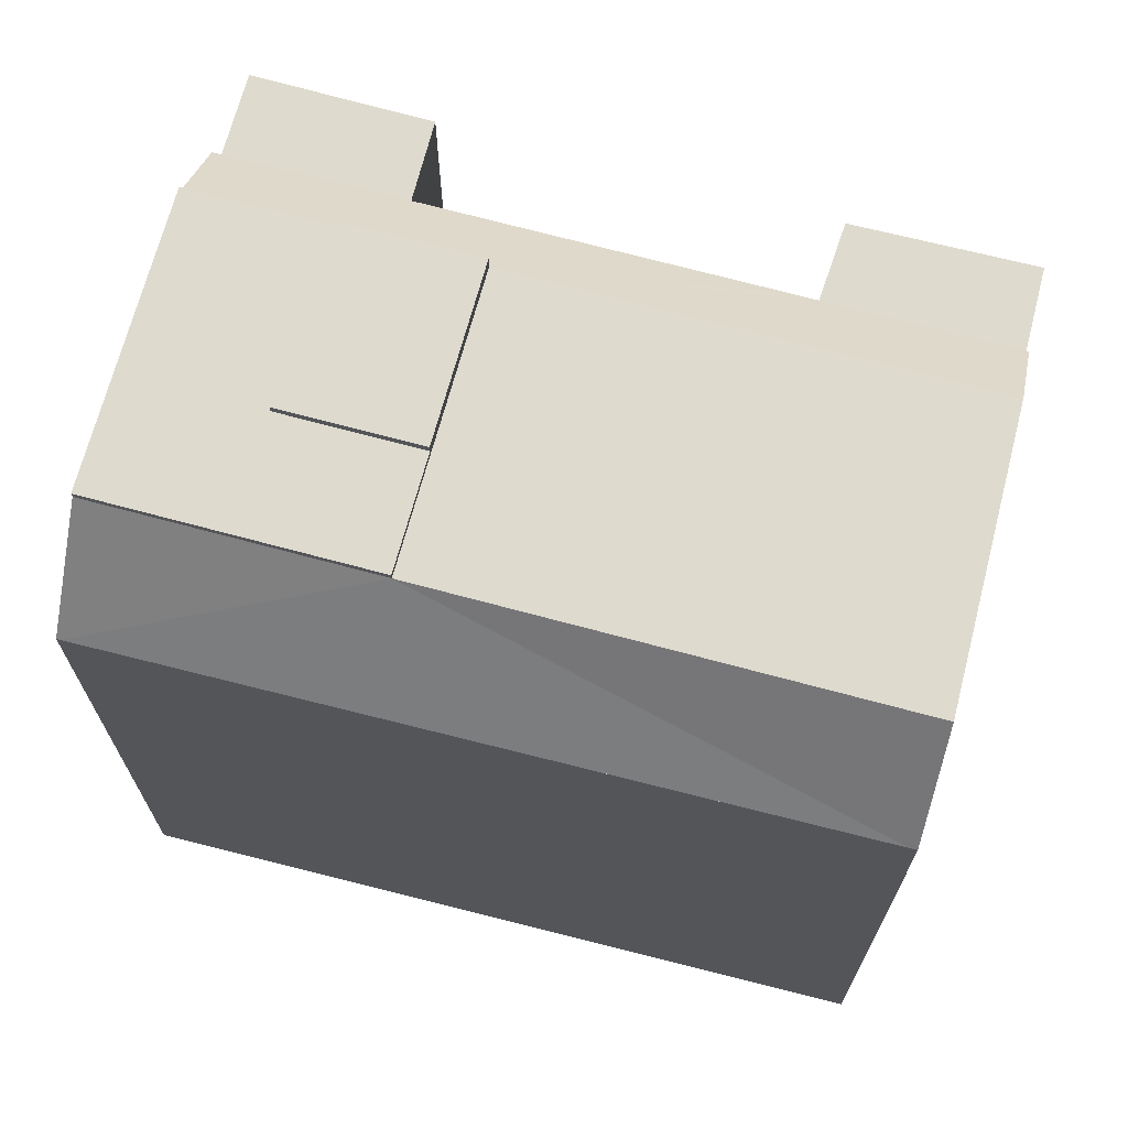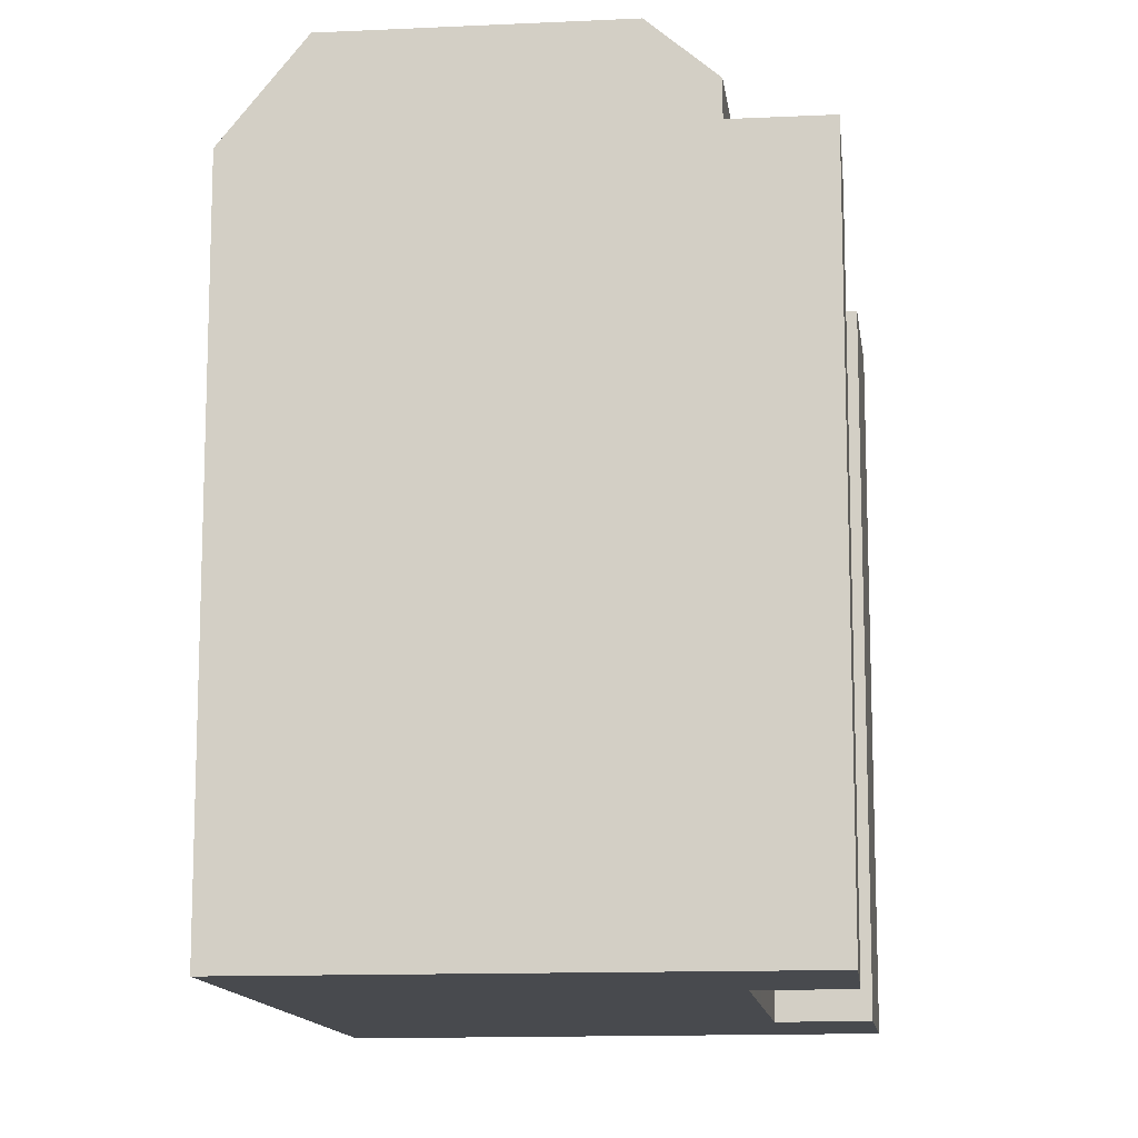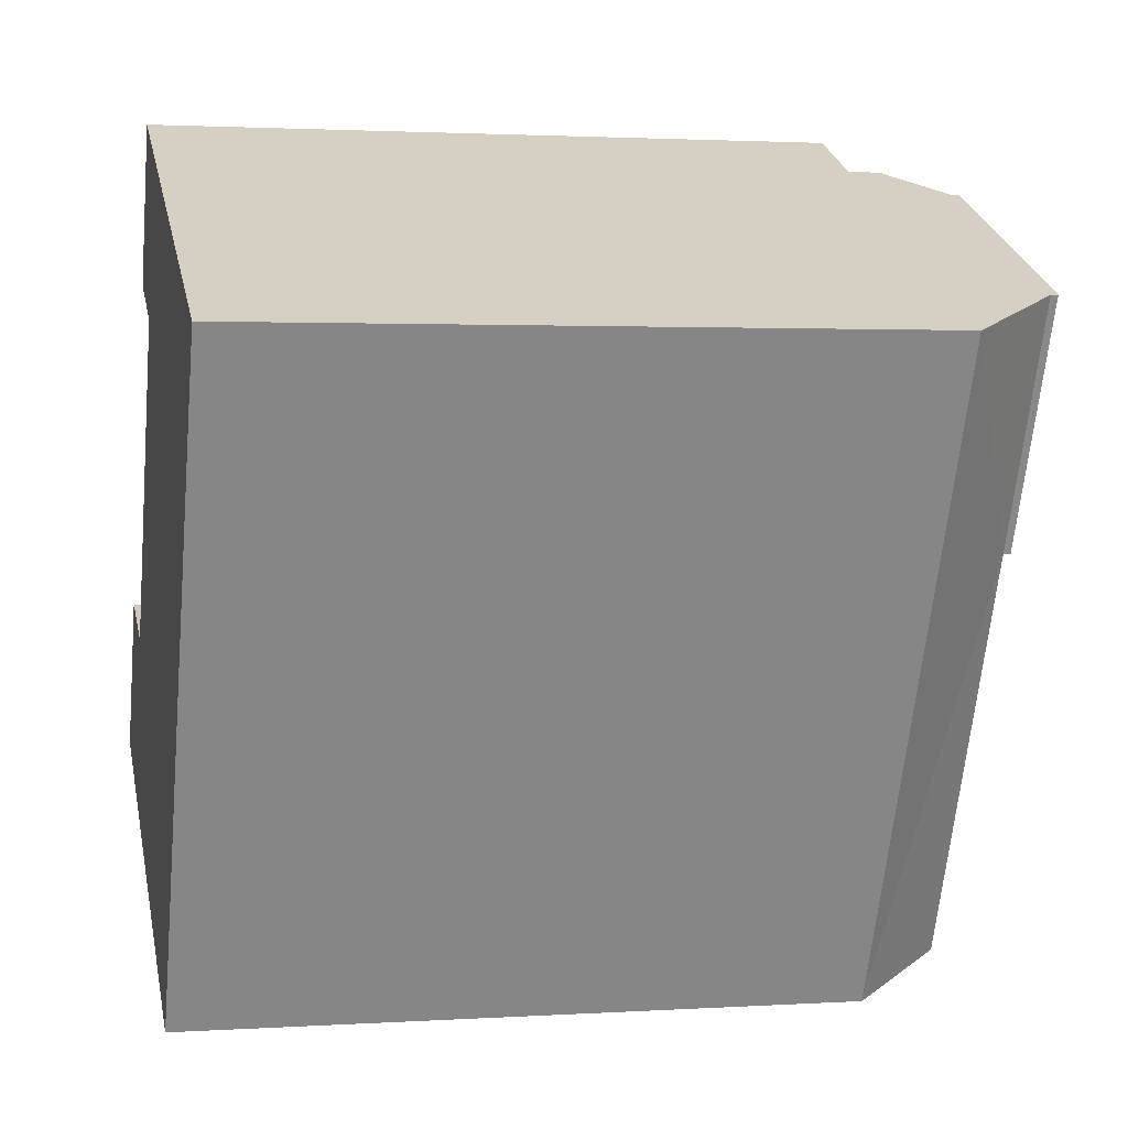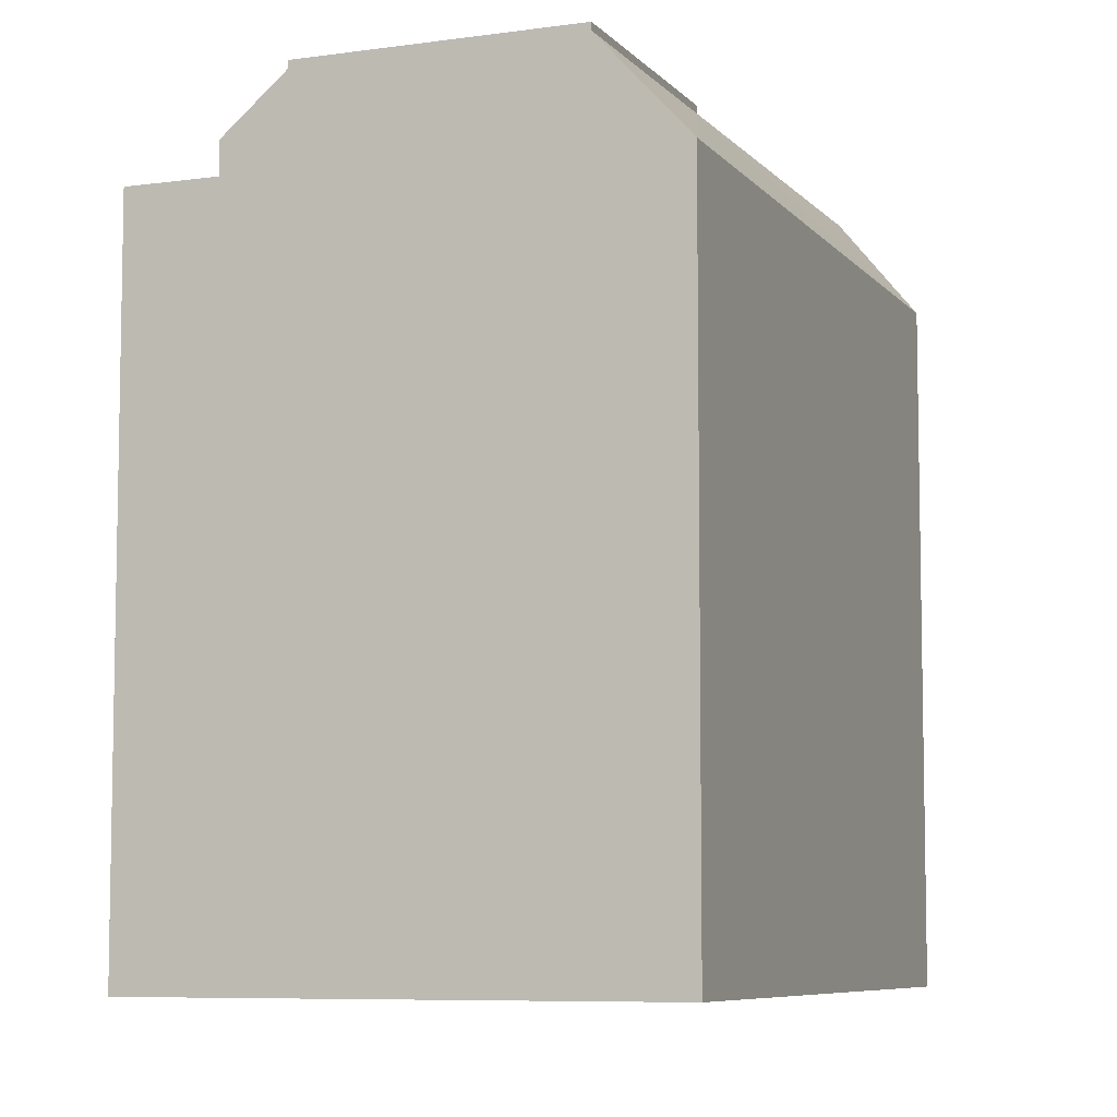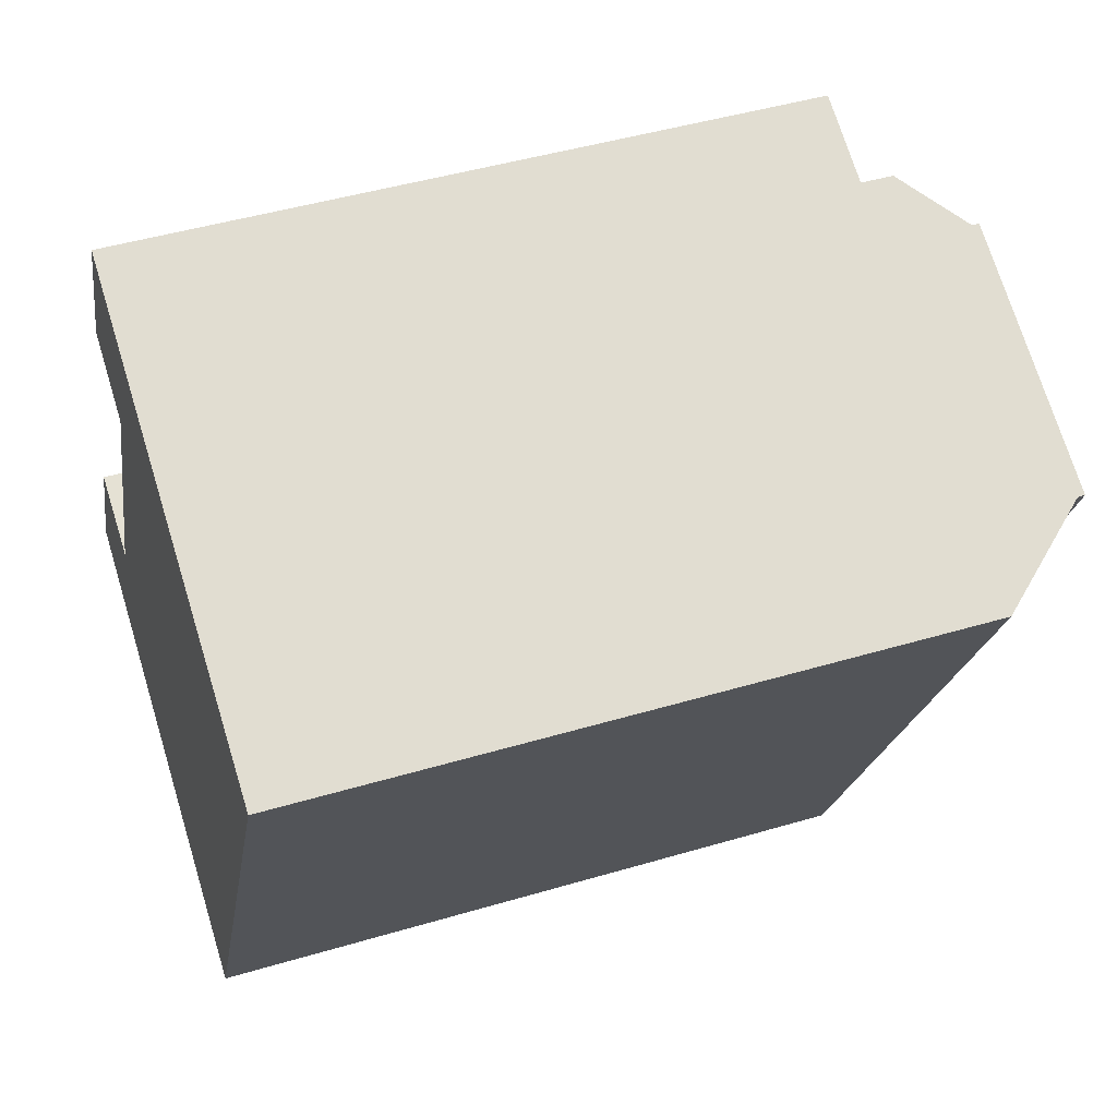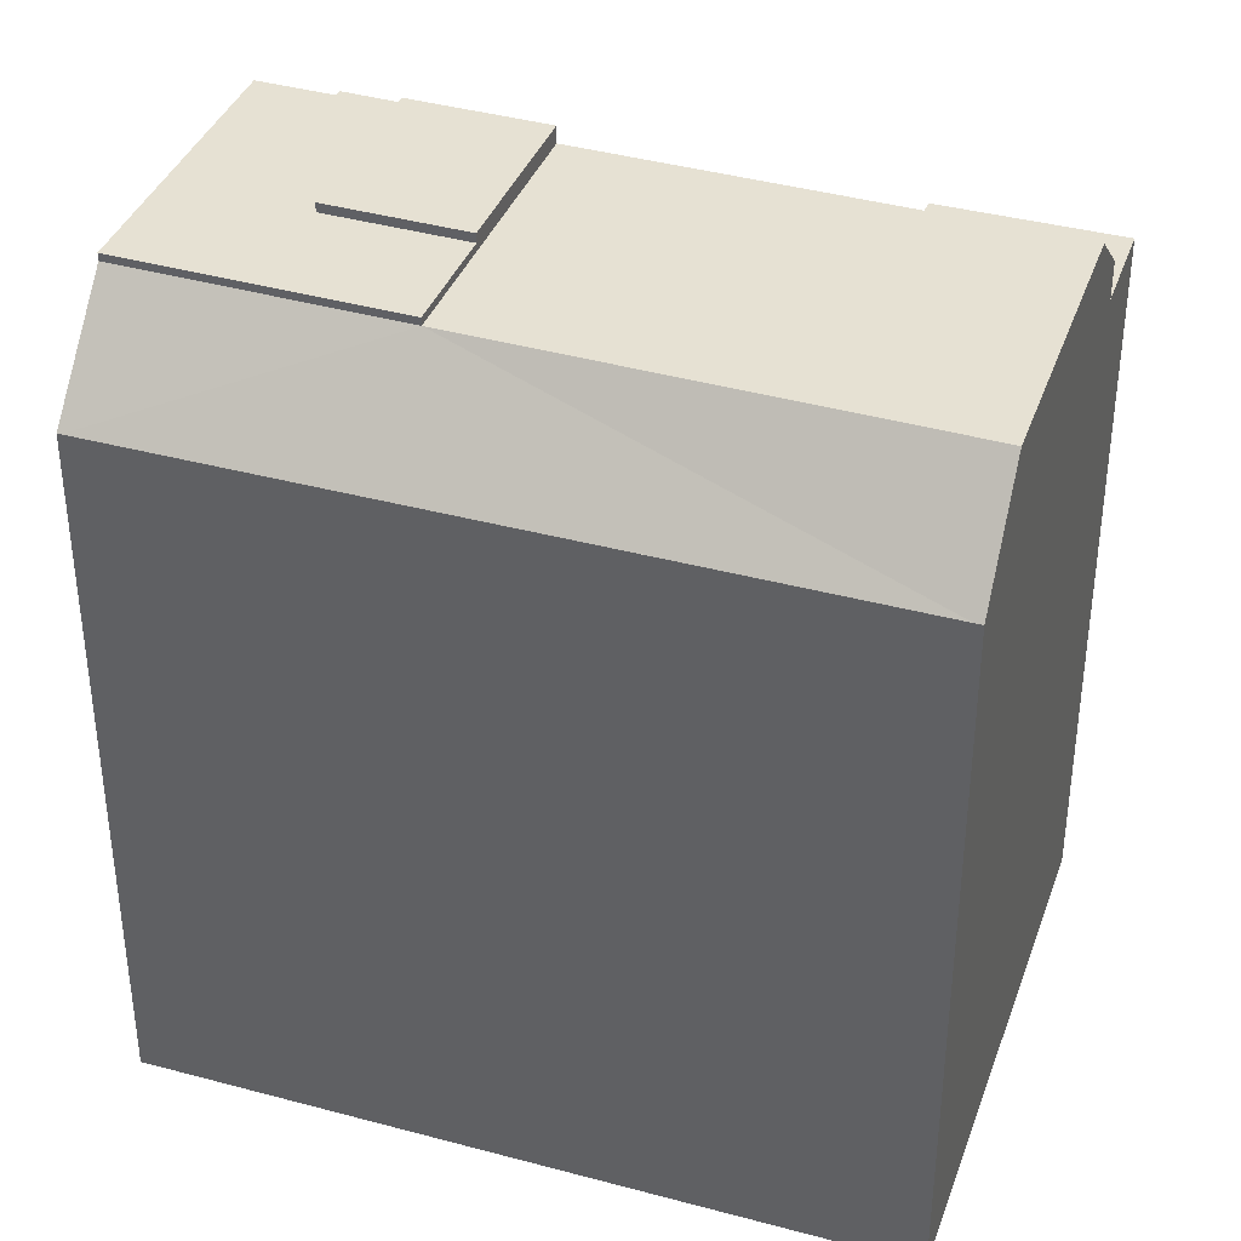
<metadata>
{"format":"obj","ext":"obj","renderer":"f3d","projection":"perspective","resolution":1024,"background":"white","views":[{"elev":71.3,"azim":129.9,"up":"+Y"},{"elev":-12.8,"azim":-147.9,"up":"+Y"},{"elev":2.0,"azim":77.2,"up":"+Z"},{"elev":-7.3,"azim":46.7,"up":"+Y"},{"elev":46.1,"azim":71.2,"up":"+Z"},{"elev":38.9,"azim":134.4,"up":"+Y"}]}
</metadata>
<code>
v  11 22.71 12.89
v  13.81 22.71 7.482
v  9.417 22.71 9.474
v  15.4 22.71 10.89
v  10.88 19.76 17.03
v  6.485 19.76 13.78
v  8.452 19.76 18.13
v  8.847 19.76 12.66
v  2.147 19.66 4.406
v  2.427 19.66 -1.177
v  0 19.66 1.204e-15
v  4.584 19.66 3.469
v  22.1 -7.315e-16 11.95
v  19.76 22.25 13.01
v  19.76 -7.965e-16 13.01
v  22.1 19.43 11.95
v  10.88 -1.043e-15 17.03
v  8.452 -1.11e-15 18.13
v  12.57 -9.959e-16 16.27
v  10.88 20.68 17.03
v  12.57 22.25 16.27
v  12.77 -9.905e-16 16.18
v  12.57 22.46 16.27
v  12.77 22.46 16.18
v  19.76 22.46 13.01
v  18.19 22.46 9.629
v  16.61 22.25 6.217
v  16.61 22.46 6.217
v  18.19 22.25 9.629
v  2.427 7.207e-17 -1.177
v  0 0 0
v  4.096 1.217e-16 -1.987
v  11.2 3.326e-16 -5.431
v  2.427 20.68 -1.177
v  4.096 22.25 -1.987
v  11.2 22.25 -5.431
v  13.26 3.937e-16 -6.43
v  13.26 19.44 -6.43
v  13.35 19.44 -6.245
v  2.147 -2.698e-16 4.406
v  4.584 -2.124e-16 3.469
v  6.485 -8.435e-16 13.78
v  8.847 -7.751e-16 12.66
v  22.09 -7.302e-16 11.93
v  22.06 -7.26e-16 11.86
v  17.39 -1.32e-16 2.155
v  16.32 4.715e-18 -0.077
v  13.35 3.824e-16 -6.245
v  8.809 -7.701e-16 12.58
v  6.427 -4.557e-16 7.442
v  5.355 -3.143e-16 5.133
v  4.85 -2.476e-16 4.043
v  6.427 20.68 7.442
v  8.809 20.68 12.58
v  8.847 20.68 12.66
v  22.06 19.44 11.86
v  22.09 19.44 11.93
v  15.4 22.46 10.89
v  13.81 22.46 7.482
v  5.355 20.68 5.133
v  4.584 20.68 3.469
v  4.85 20.68 4.043
v  9.417 22.25 9.474
v  13.81 22.25 7.482
v  11 22.46 12.89
v  16.32 19.44 -0.077
v  17.39 19.44 2.155
v  11 22.25 12.89
g defaultobject
f 1 2 3
f 2 1 4
f 5 6 7
f 6 5 8
f 9 10 11
f 10 9 12
f 13 14 15
f 14 13 16
f 17 7 18
f 7 17 5
f 5 17 19
f 5 19 20
f 20 19 21
f 21 19 22
f 21 22 23
f 23 22 24
f 24 22 15
f 24 15 25
f 25 15 14
f 26 27 28
f 27 26 29
f 29 26 25
f 29 25 14
f 11 30 31
f 30 11 32
f 32 11 10
f 32 10 33
f 33 10 34
f 33 34 35
f 33 35 36
f 33 36 37
f 37 36 38
f 39 36 27
f 36 39 38
f 12 40 41
f 40 12 9
f 42 43 18
f 15 44 13
f 44 15 45
f 45 15 46
f 46 15 22
f 46 22 19
f 46 19 17
f 46 17 47
f 47 17 18
f 47 18 48
f 48 18 43
f 48 43 49
f 48 49 50
f 48 50 37
f 37 50 33
f 33 50 51
f 33 51 32
f 32 51 52
f 32 52 41
f 32 41 40
f 32 40 30
f 30 40 31
f 6 43 42
f 43 6 8
f 49 53 50
f 53 49 43
f 53 43 8
f 53 8 54
f 54 8 55
f 29 56 27
f 56 29 14
f 56 14 57
f 57 14 16
f 2 58 59
f 58 2 4
f 53 51 50
f 51 53 60
f 20 8 5
f 8 20 55
f 52 12 41
f 12 52 51
f 12 51 60
f 12 60 61
f 61 60 62
f 61 10 12
f 10 61 34
f 2 63 3
f 63 2 64
f 64 2 59
f 64 59 28
f 64 28 27
f 63 36 35
f 36 63 64
f 36 64 27
f 4 65 58
f 65 4 1
f 7 42 18
f 42 7 6
f 39 37 38
f 37 39 48
f 48 39 66
f 48 66 47
f 47 66 67
f 47 67 46
f 46 67 56
f 46 56 45
f 45 56 57
f 45 57 44
f 44 57 16
f 44 16 13
f 9 31 40
f 31 9 11
f 34 63 35
f 63 34 61
f 63 61 62
f 63 62 60
f 63 60 53
f 63 53 54
f 63 54 68
f 68 54 55
f 68 55 20
f 68 20 21
f 24 65 23
f 65 24 25
f 65 25 58
f 58 25 59
f 59 25 26
f 59 26 28
f 21 65 68
f 65 21 23
f 68 3 63
f 3 68 1
f 1 68 65
f 67 27 56
f 27 67 39
f 39 67 66

</code>
